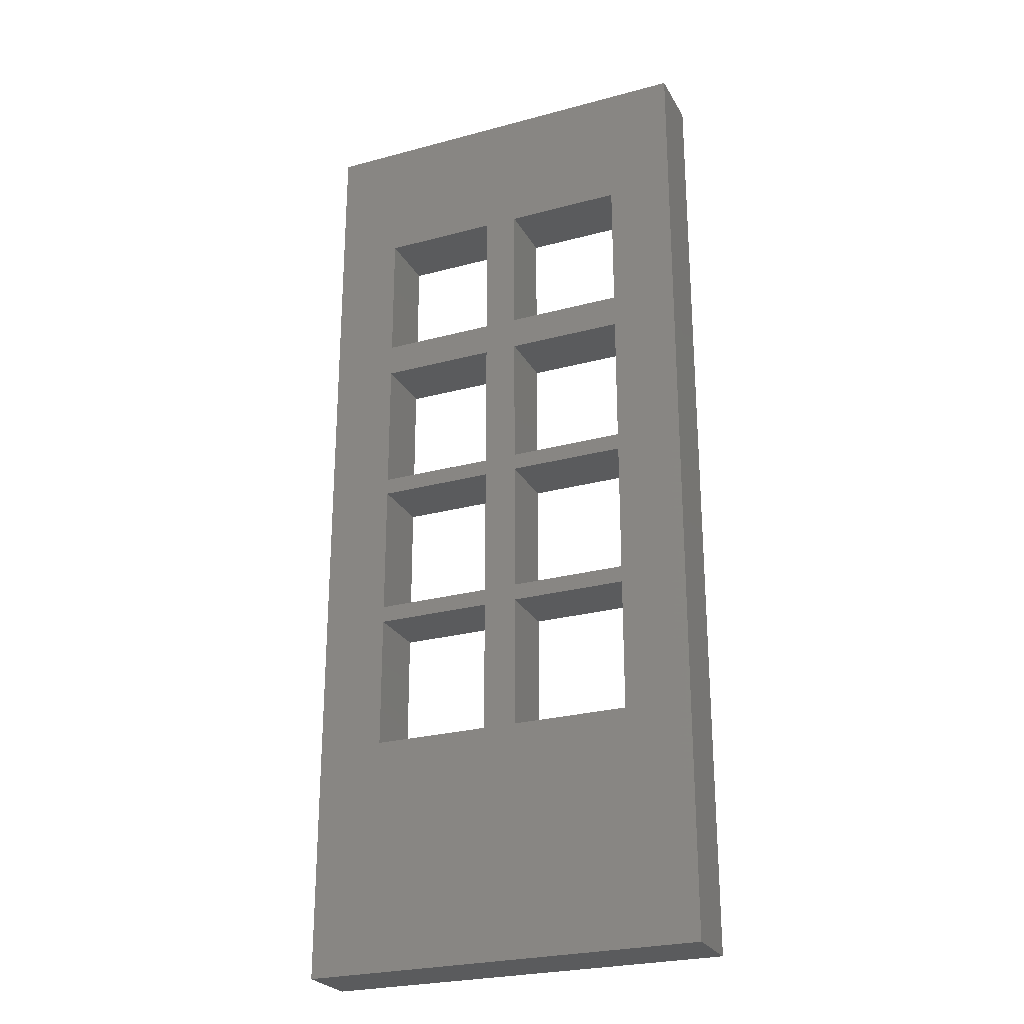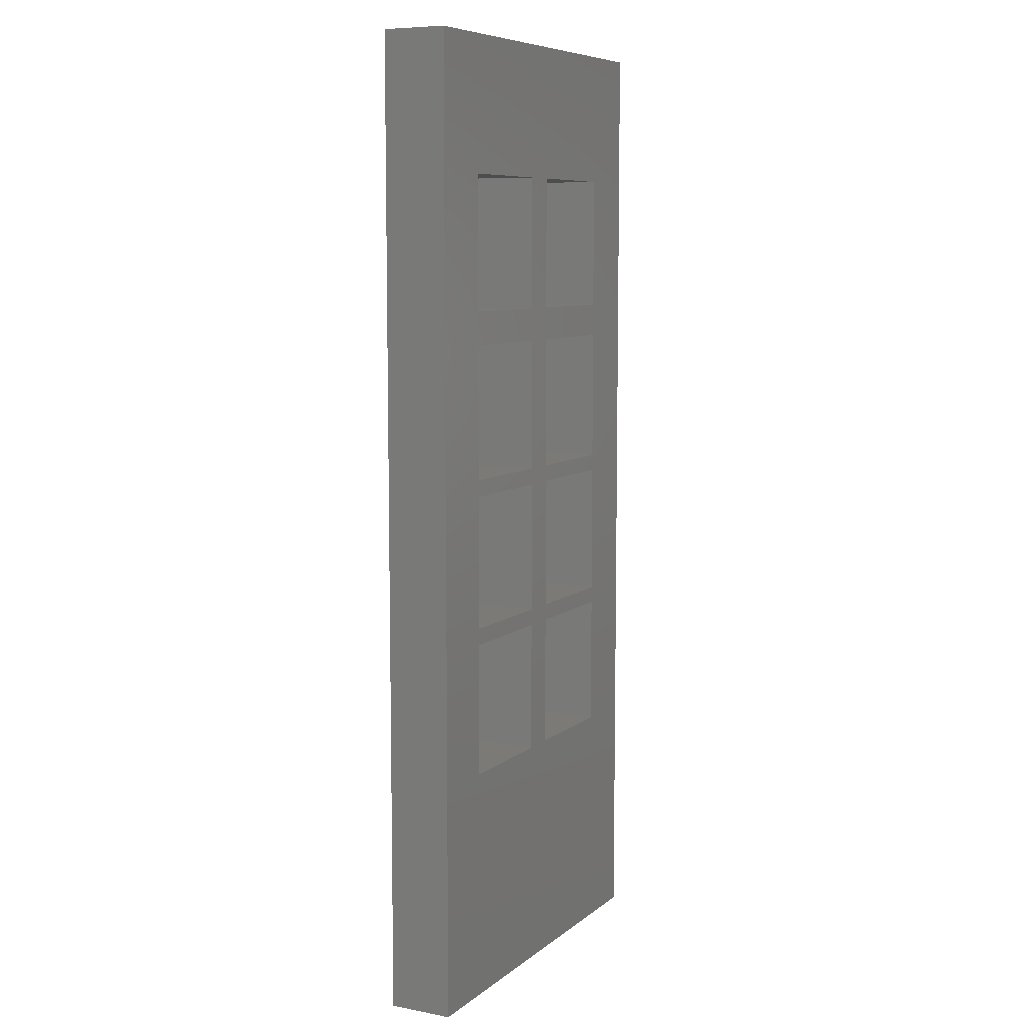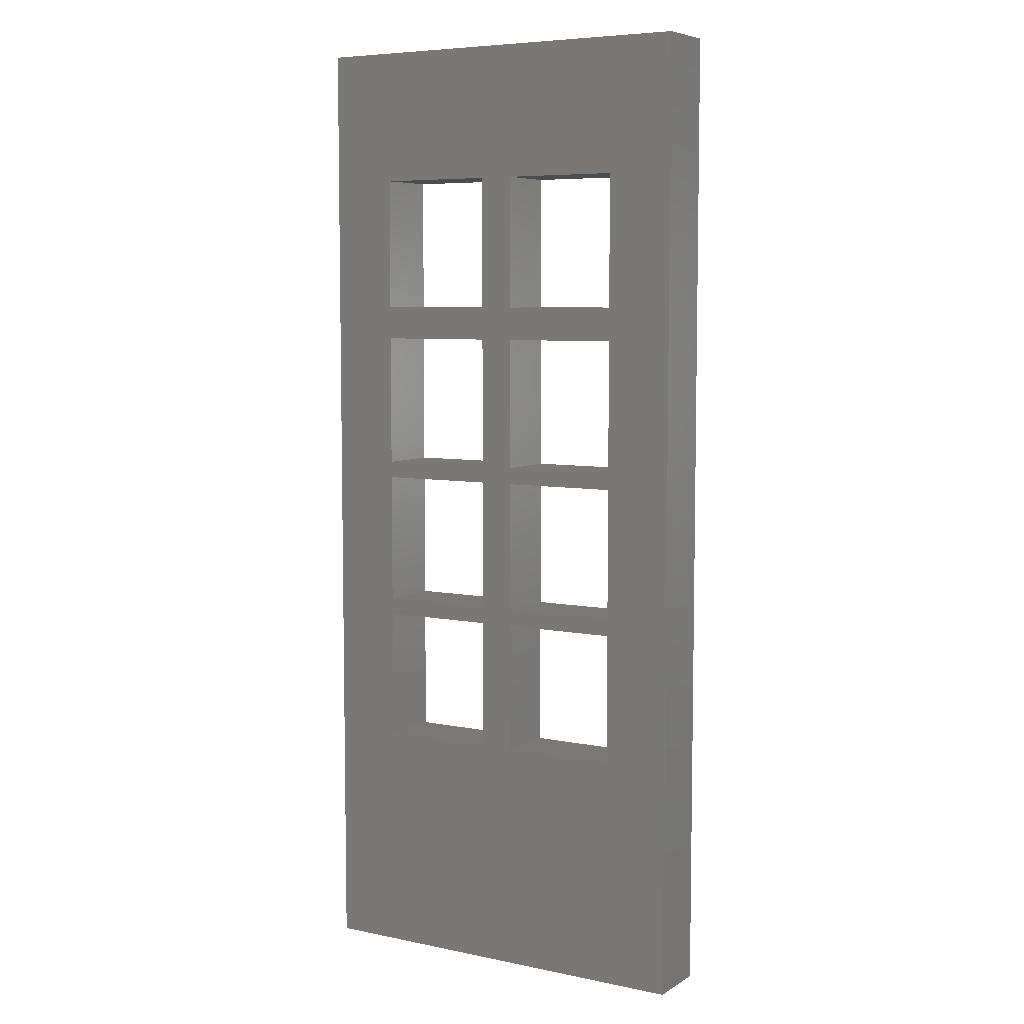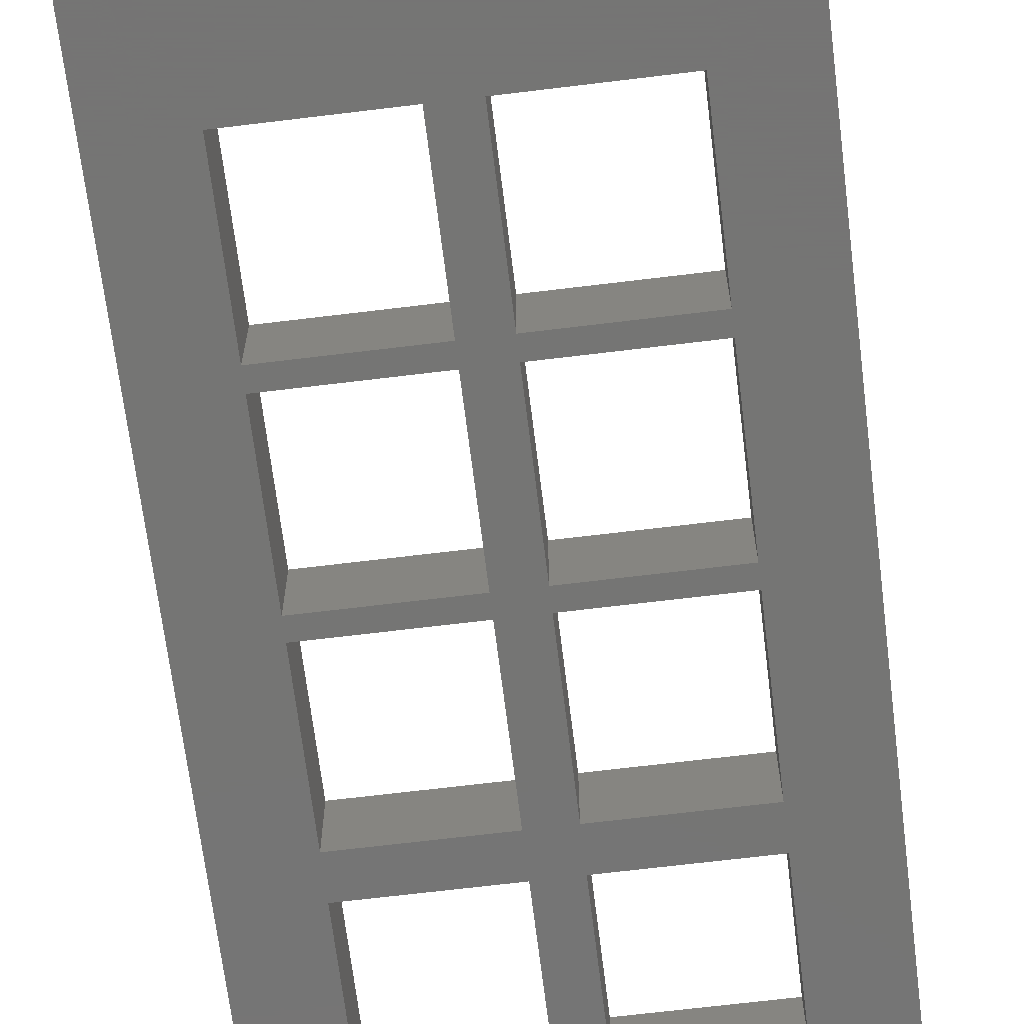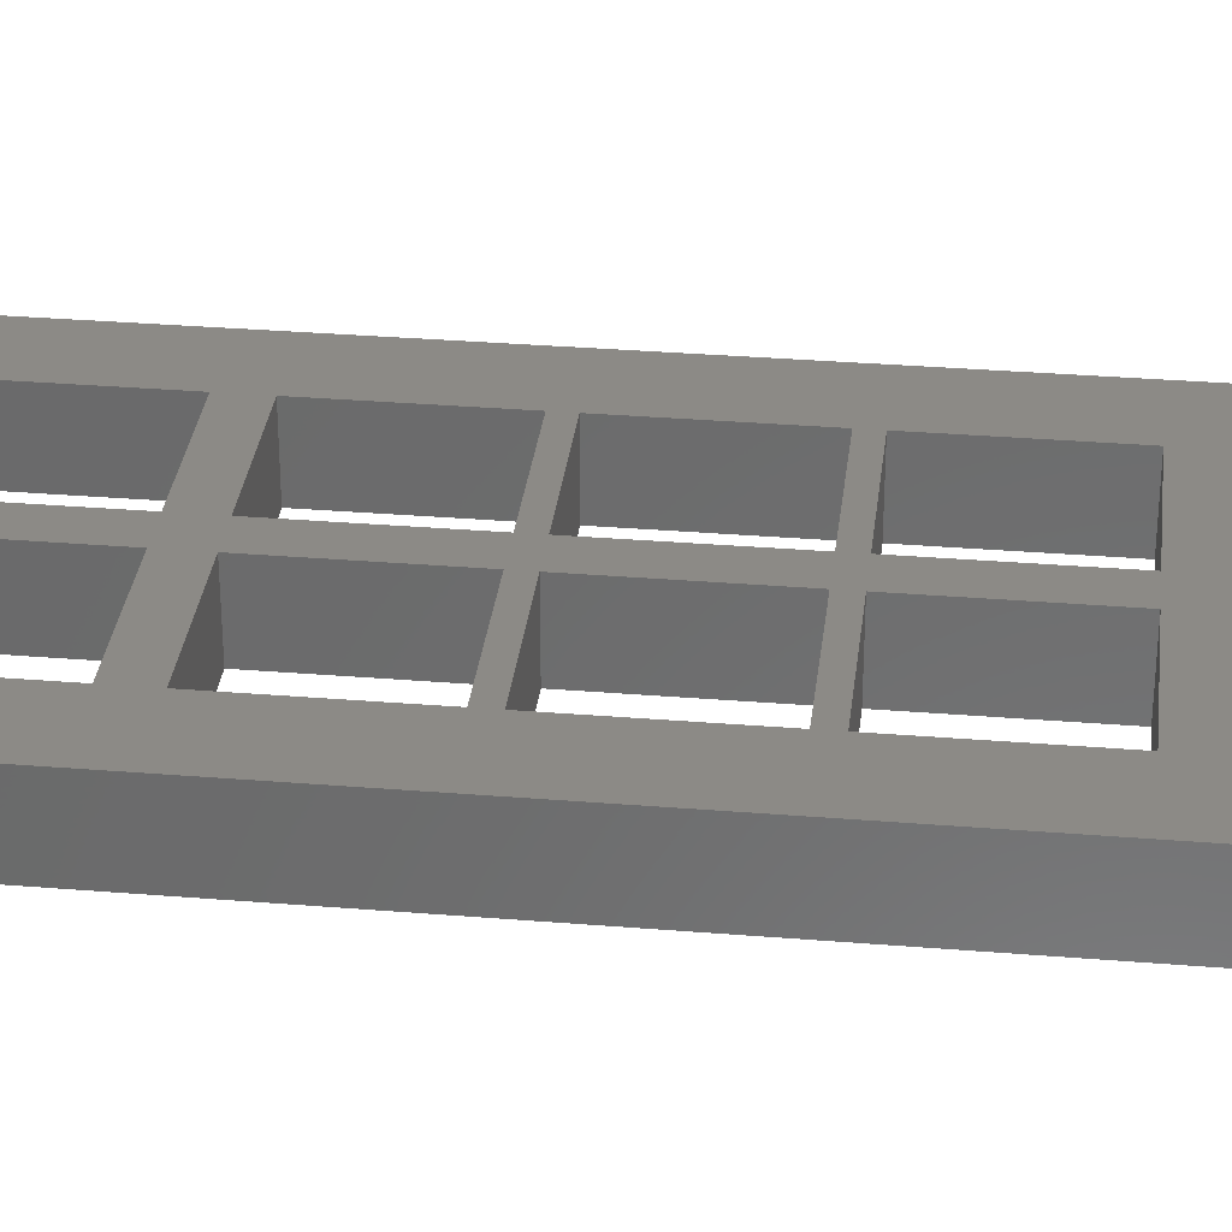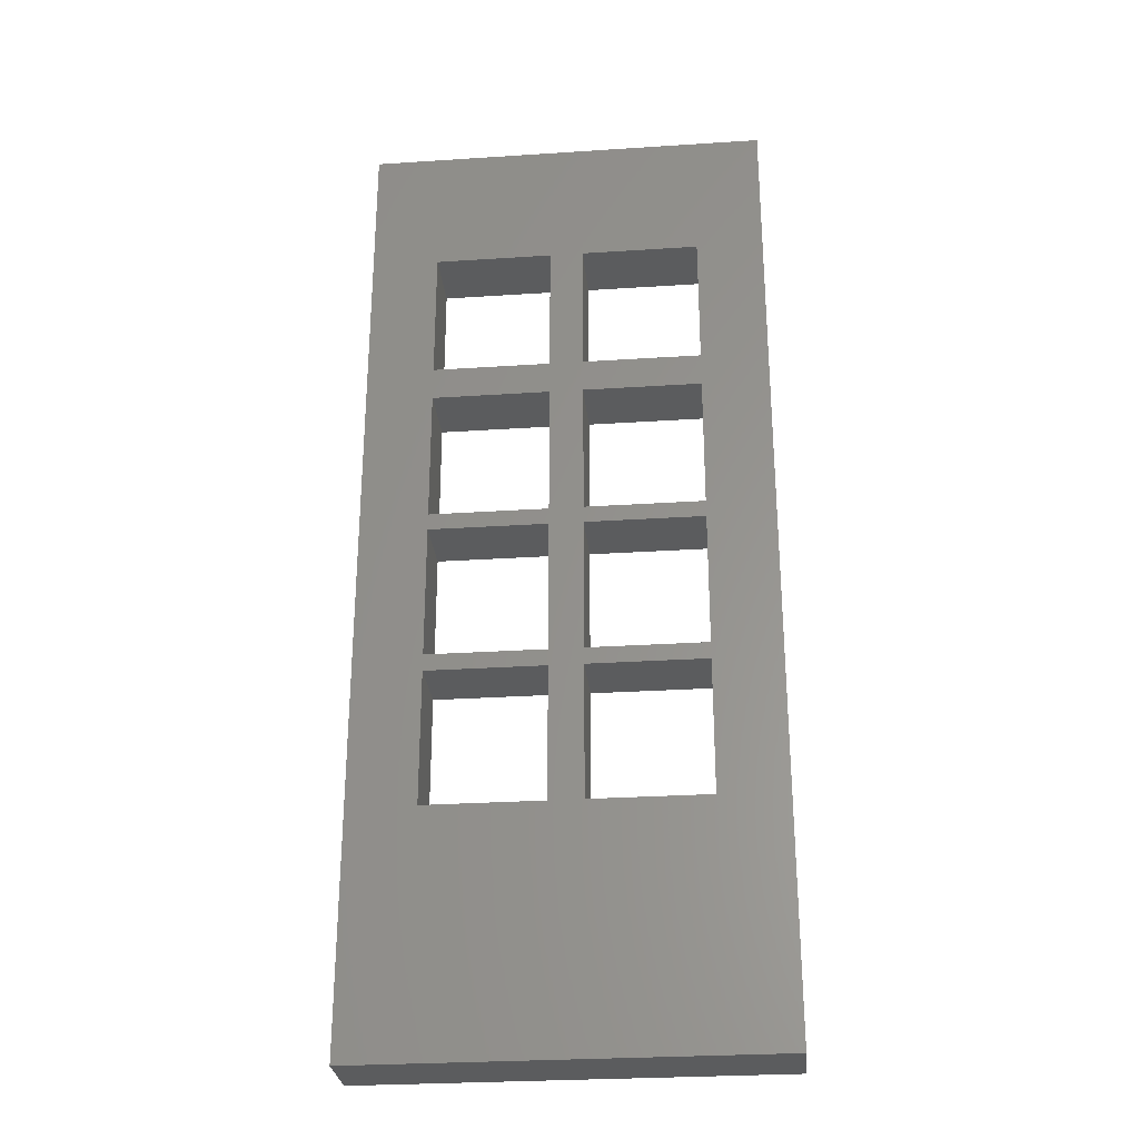
<metadata>
{"format":"stl","ext":"stl","renderer":"f3d","projection":"perspective","resolution":1024,"background":"white","views":[{"elev":-25.8,"azim":-156.7,"up":"+Z"},{"elev":7.9,"azim":-62.6,"up":"+Z"},{"elev":6.5,"azim":-148.7,"up":"+Z"},{"elev":-67.1,"azim":-173.0,"up":"+Y"},{"elev":31.9,"azim":96.6,"up":"+Y"},{"elev":-28.6,"azim":-174.4,"up":"+Z"}]}
</metadata>
<code>
# stl→obj: 144 verts, 244 faces
v 0.3511 -0.01587 -1.008
v -0.4446 -0.127 -1.008
v -0.4446 -0.01587 -1.008
v 0.3511 -0.127 -1.008
v -0.4446 -0.127 0.9148
v -0.4446 -0.01587 0.9148
v 0.3511 -0.01587 0.9148
v 0.3511 -0.127 0.9148
v -0.4446 0 -1.008
v 0.3511 0 -1.008
v -0.07989 -0.127 -0.5441
v -0.312 -0.127 -0.5441
v -0.312 -0.127 -0.2788
v -0.01358 -0.127 -0.5441
v -0.07989 -0.127 -0.2457
v -0.07989 -0.127 -0.2788
v -0.312 -0.127 -0.2457
v 0.2185 -0.127 -0.5441
v -0.01358 -0.127 -0.2788
v -0.01358 -0.127 -0.2457
v 0.2185 -0.127 -0.2788
v -0.07989 -0.127 0.05273
v -0.312 -0.127 0.01958
v -0.07989 -0.127 0.01958
v -0.312 -0.127 0.05273
v 0.2185 -0.127 -0.2457
v -0.01358 -0.127 0.01958
v -0.01358 -0.127 0.05273
v 0.2185 -0.127 0.05273
v 0.2185 -0.127 0.01958
v -0.07989 -0.127 0.3843
v -0.312 -0.127 0.318
v -0.07989 -0.127 0.318
v -0.312 -0.127 0.3843
v -0.01358 -0.127 0.318
v -0.01358 -0.127 0.3843
v -0.312 -0.127 0.6496
v -0.07989 -0.127 0.6496
v 0.2185 -0.127 0.3843
v 0.2185 -0.127 0.318
v -0.01358 -0.127 0.6496
v 0.2185 -0.127 0.6496
v -0.4446 0 0.9148
v 0.3511 0 0.9148
v -0.07989 -3.469e-18 -0.5441
v 0.3511 -3.469e-18 -1.008
v -0.4446 -3.469e-18 -1.008
v -0.312 -3.469e-18 -0.5441
v -0.312 -3.469e-18 -0.2788
v -0.01358 -3.469e-18 -0.5441
v -0.07989 -3.469e-18 -0.2457
v -0.07989 -3.469e-18 -0.2788
v -0.312 -3.469e-18 -0.2457
v 0.2185 -3.469e-18 -0.5441
v -0.01358 -3.469e-18 -0.2788
v -0.01358 -3.469e-18 -0.2457
v 0.2185 -3.469e-18 -0.2788
v -0.07989 -3.469e-18 0.05273
v -0.07989 -3.469e-18 0.01958
v -0.312 -3.469e-18 0.01958
v -0.312 -3.469e-18 0.05273
v 0.2185 -3.469e-18 -0.2457
v -0.01358 -3.469e-18 0.01958
v -0.01358 -3.469e-18 0.05273
v 0.2185 -3.469e-18 0.05273
v 0.2185 -3.469e-18 0.01958
v -0.07989 -3.469e-18 0.3843
v -0.07989 -3.469e-18 0.318
v -0.312 -3.469e-18 0.318
v -0.312 -3.469e-18 0.3843
v -0.01358 -3.469e-18 0.318
v -0.01358 -3.469e-18 0.3843
v -0.4446 -3.469e-18 0.9148
v -0.312 -3.469e-18 0.6496
v -0.07989 -3.469e-18 0.6496
v 0.2185 -3.469e-18 0.3843
v 0.2185 -3.469e-18 0.318
v -0.01358 -3.469e-18 0.6496
v 0.3511 -3.469e-18 0.9148
v 0.2185 -3.469e-18 0.6496
v -0.07989 -0.01587 -0.5441
v -0.312 -0.01587 -0.5441
v -0.312 -0.01587 -0.2788
v -0.07989 -0.01587 -0.2788
v -0.07989 -0.01587 -0.2457
v -0.312 -0.01587 -0.2457
v -0.312 -0.01587 0.01958
v -0.07989 -0.01587 0.01958
v 0.2185 -0.01587 -0.5441
v -0.01358 -0.01587 -0.5441
v -0.01358 -0.01587 -0.2788
v 0.2185 -0.01587 -0.2788
v 0.2185 -0.01587 -0.2457
v -0.01358 -0.01587 -0.2457
v -0.01358 -0.01587 0.01958
v 0.2185 -0.01587 0.01958
v -0.07989 -0.01587 0.05273
v -0.312 -0.01587 0.05273
v -0.312 -0.01587 0.318
v -0.07989 -0.01587 0.318
v -0.07989 -0.01587 0.3843
v -0.312 -0.01587 0.3843
v -0.312 -0.01587 0.6496
v -0.07989 -0.01587 0.6496
v 0.2185 -0.01587 0.05273
v -0.01358 -0.01587 0.05273
v -0.01358 -0.01587 0.318
v 0.2185 -0.01587 0.318
v 0.2185 -0.01587 0.3843
v -0.01358 -0.01587 0.3843
v 0.2185 -0.01587 0.6496
v -0.01358 -0.01587 0.6496
v -0.312 0 -0.5441
v -0.07989 0 -0.5441
v -0.312 0 -0.2788
v -0.07989 0 -0.2788
v -0.312 0 -0.2457
v -0.07989 0 -0.2457
v -0.312 0 0.01958
v -0.07989 0 0.01958
v -0.01358 0 -0.5441
v 0.2185 0 -0.5441
v -0.01358 0 -0.2788
v 0.2185 0 -0.2788
v -0.01358 0 -0.2457
v 0.2185 0 -0.2457
v -0.01358 0 0.01958
v 0.2185 0 0.01958
v -0.312 0 0.05273
v -0.07989 0 0.05273
v -0.312 0 0.318
v -0.07989 0 0.318
v -0.312 0 0.3843
v -0.07989 0 0.3843
v -0.312 0 0.6496
v -0.07989 0 0.6496
v -0.01358 0 0.05273
v 0.2185 0 0.05273
v -0.01358 0 0.318
v 0.2185 0 0.318
v -0.01358 0 0.3843
v 0.2185 0 0.3843
v 0.2185 0 0.6496
v -0.01358 0 0.6496
f 1 2 3
f 1 4 2
f 3 5 6
f 3 2 5
f 7 4 1
f 7 8 4
f 1 3 9
f 1 9 10
f 11 2 4
f 11 12 2
f 13 2 12
f 14 11 4
f 15 13 16
f 15 17 13
f 18 14 4
f 19 16 11
f 19 11 14
f 20 15 16
f 20 16 19
f 21 18 4
f 22 23 24
f 22 25 23
f 26 19 21
f 26 20 19
f 27 24 15
f 27 15 20
f 27 22 24
f 28 22 27
f 29 27 30
f 29 28 27
f 31 32 33
f 31 34 32
f 35 33 22
f 35 22 28
f 36 31 33
f 36 33 35
f 5 25 32
f 5 34 37
f 5 32 34
f 38 5 37
f 39 35 40
f 39 36 35
f 41 38 31
f 41 31 36
f 8 39 40
f 8 40 29
f 8 41 42
f 8 42 39
f 8 38 41
f 8 5 38
f 4 8 29
f 4 29 30
f 4 30 26
f 4 26 21
f 5 2 13
f 5 13 17
f 5 17 23
f 5 23 25
f 6 8 7
f 6 5 8
f 3 6 43
f 3 43 9
f 7 1 10
f 7 10 44
f 45 46 47
f 45 47 48
f 49 48 47
f 50 46 45
f 51 52 49
f 51 49 53
f 54 46 50
f 55 45 52
f 55 50 45
f 56 52 51
f 56 55 52
f 57 46 54
f 58 59 60
f 58 60 61
f 62 57 55
f 62 55 56
f 63 51 59
f 63 56 51
f 63 59 58
f 64 63 58
f 65 66 63
f 65 63 64
f 67 68 69
f 67 69 70
f 71 58 68
f 71 64 58
f 72 68 67
f 72 71 68
f 73 69 61
f 73 74 70
f 73 70 69
f 75 74 73
f 76 77 71
f 76 71 72
f 78 67 75
f 78 72 67
f 79 77 76
f 79 65 77
f 79 80 78
f 79 76 80
f 79 78 75
f 79 75 73
f 46 65 79
f 46 66 65
f 46 62 66
f 46 57 62
f 73 49 47
f 73 53 49
f 73 60 53
f 73 61 60
f 81 82 12
f 81 12 11
f 82 83 13
f 82 13 12
f 84 81 11
f 84 11 16
f 83 84 16
f 83 16 13
f 85 86 17
f 85 17 15
f 86 87 23
f 86 23 17
f 88 85 15
f 88 15 24
f 87 88 24
f 87 24 23
f 89 90 14
f 89 14 18
f 90 91 19
f 90 19 14
f 92 89 18
f 92 18 21
f 91 92 21
f 91 21 19
f 93 94 20
f 93 20 26
f 94 95 27
f 94 27 20
f 96 93 26
f 96 26 30
f 95 96 30
f 95 30 27
f 97 98 25
f 97 25 22
f 98 99 32
f 98 32 25
f 100 97 22
f 100 22 33
f 99 100 33
f 99 33 32
f 101 102 34
f 101 34 31
f 102 103 37
f 102 37 34
f 104 101 31
f 104 31 38
f 103 104 38
f 103 38 37
f 105 106 28
f 105 28 29
f 106 107 35
f 106 35 28
f 108 105 29
f 108 29 40
f 107 108 40
f 107 40 35
f 109 110 36
f 109 36 39
f 111 109 39
f 111 39 42
f 112 111 42
f 112 42 41
f 110 112 41
f 110 41 36
f 6 7 44
f 6 44 43
f 81 113 82
f 81 114 113
f 82 115 83
f 82 113 115
f 84 114 81
f 84 116 114
f 83 116 84
f 83 115 116
f 85 117 86
f 85 118 117
f 86 119 87
f 86 117 119
f 88 118 85
f 88 120 118
f 87 120 88
f 87 119 120
f 89 121 90
f 89 122 121
f 90 123 91
f 90 121 123
f 92 122 89
f 92 124 122
f 91 124 92
f 91 123 124
f 93 125 94
f 93 126 125
f 94 127 95
f 94 125 127
f 96 126 93
f 96 128 126
f 95 128 96
f 95 127 128
f 97 129 98
f 97 130 129
f 98 131 99
f 98 129 131
f 100 130 97
f 100 132 130
f 99 132 100
f 99 131 132
f 101 133 102
f 101 134 133
f 102 135 103
f 102 133 135
f 104 134 101
f 104 136 134
f 103 136 104
f 103 135 136
f 105 137 106
f 105 138 137
f 106 139 107
f 106 137 139
f 108 138 105
f 108 140 138
f 107 140 108
f 107 139 140
f 109 141 110
f 109 142 141
f 111 142 109
f 111 143 142
f 112 143 111
f 112 144 143
f 110 144 112
f 110 141 144

</code>
